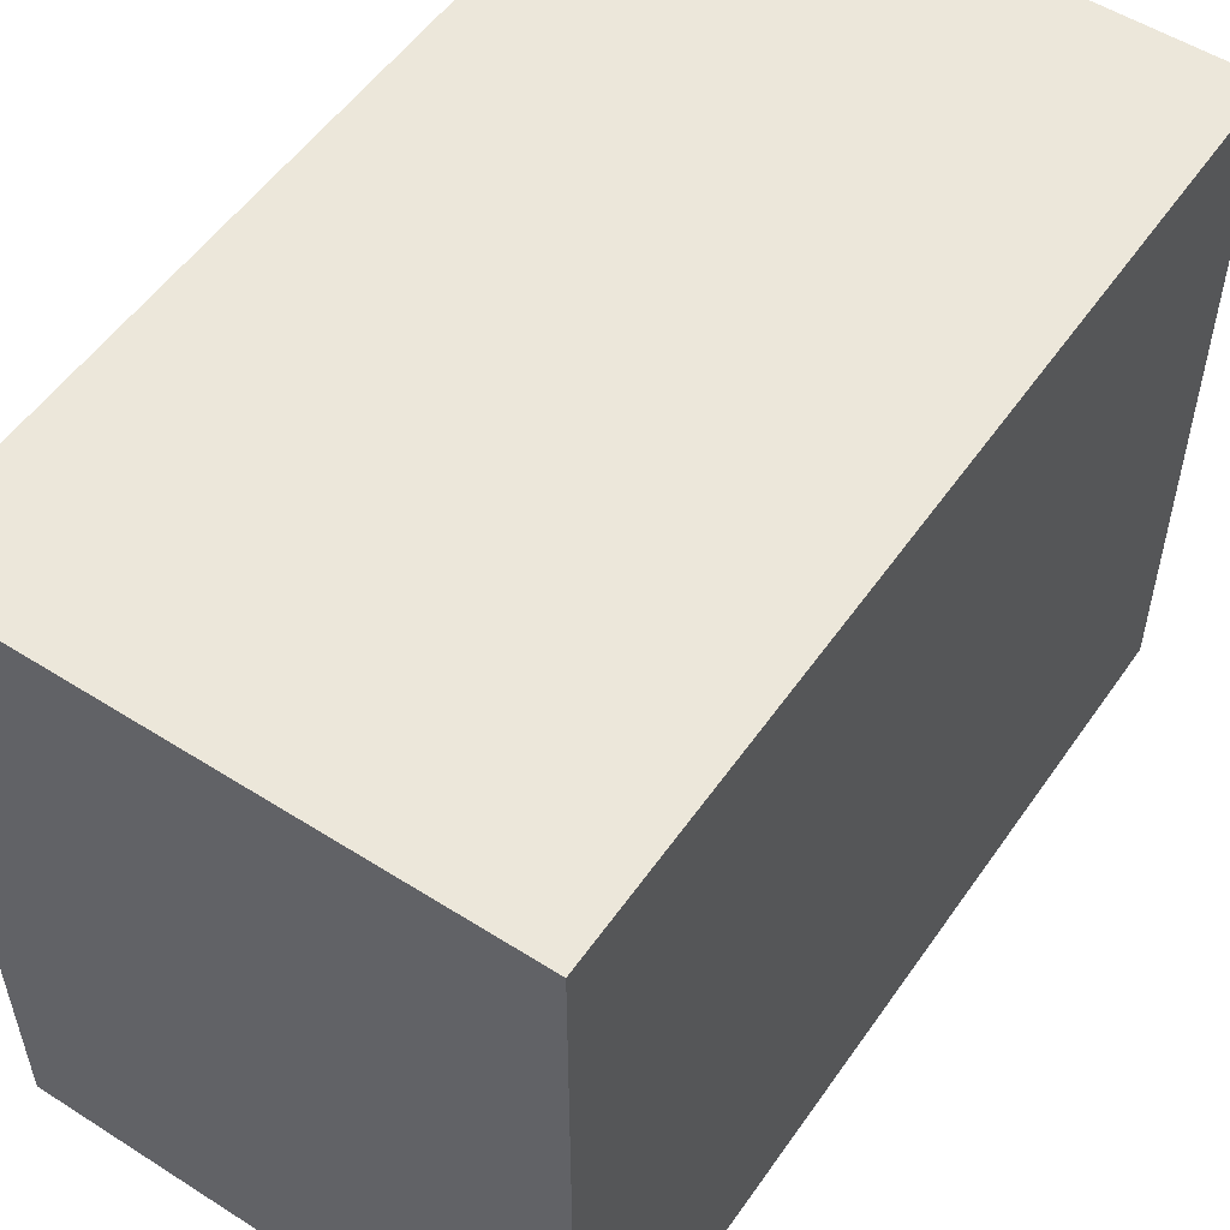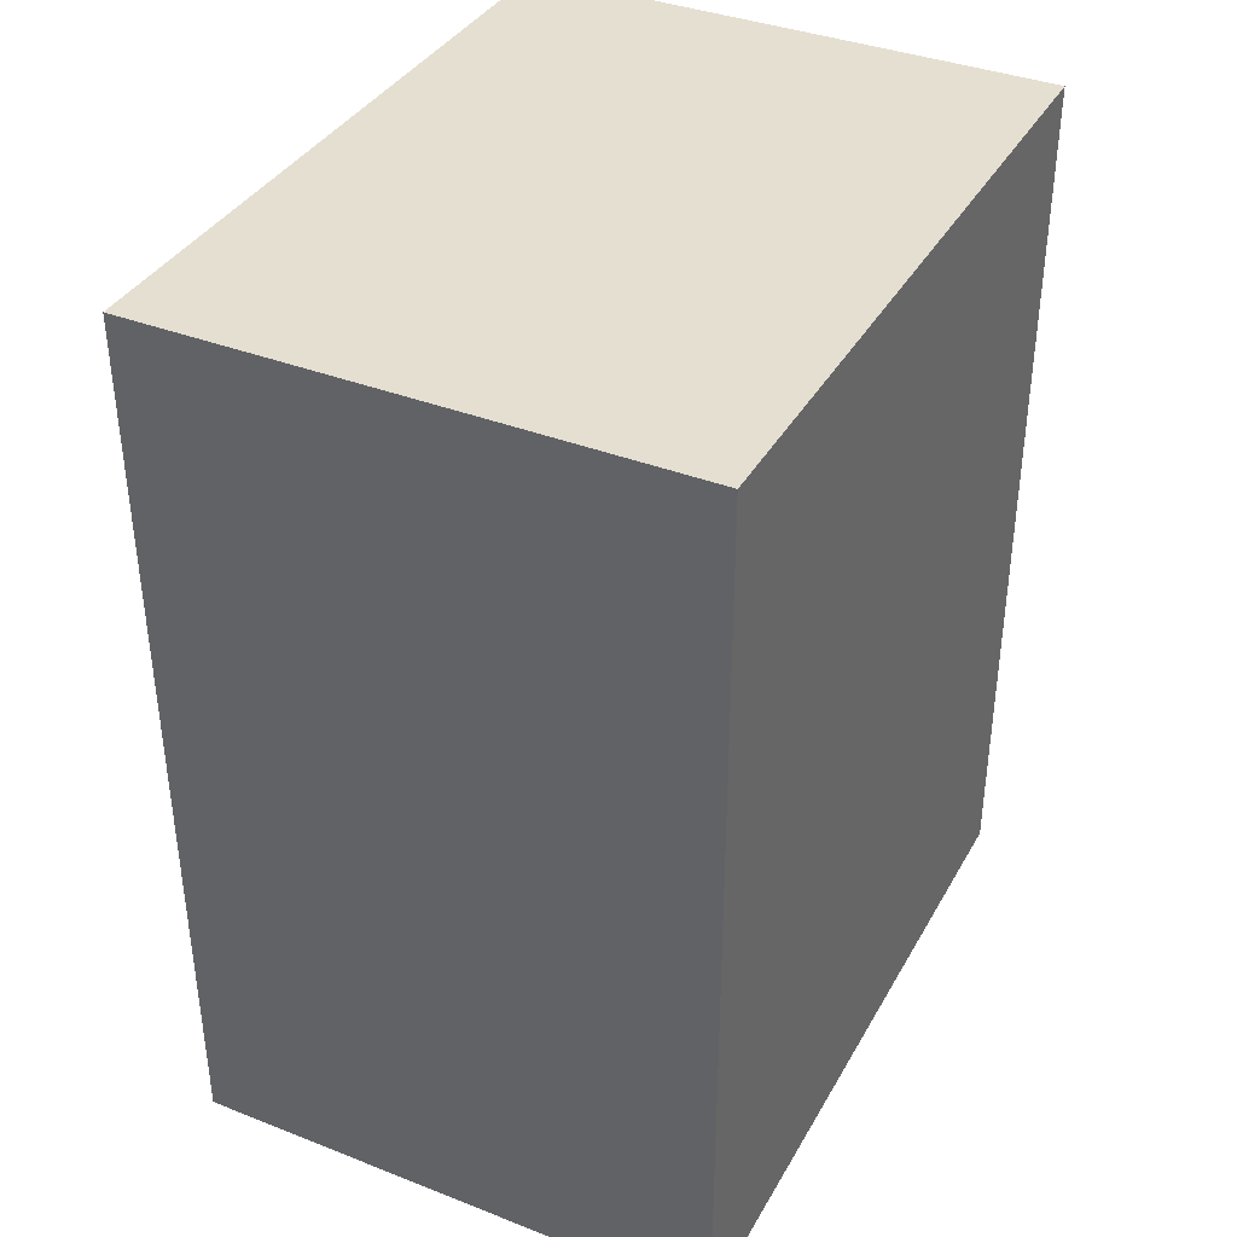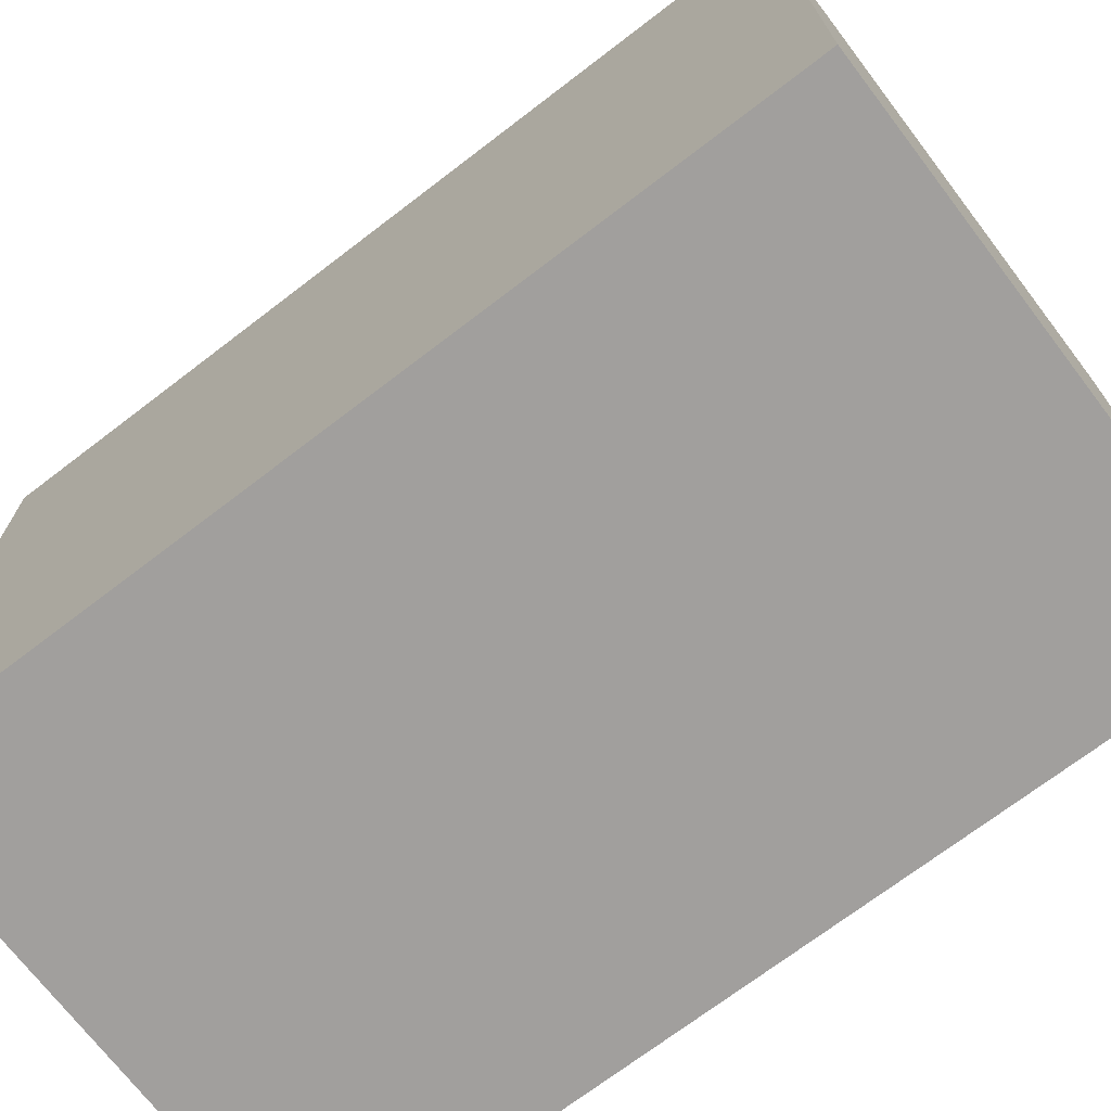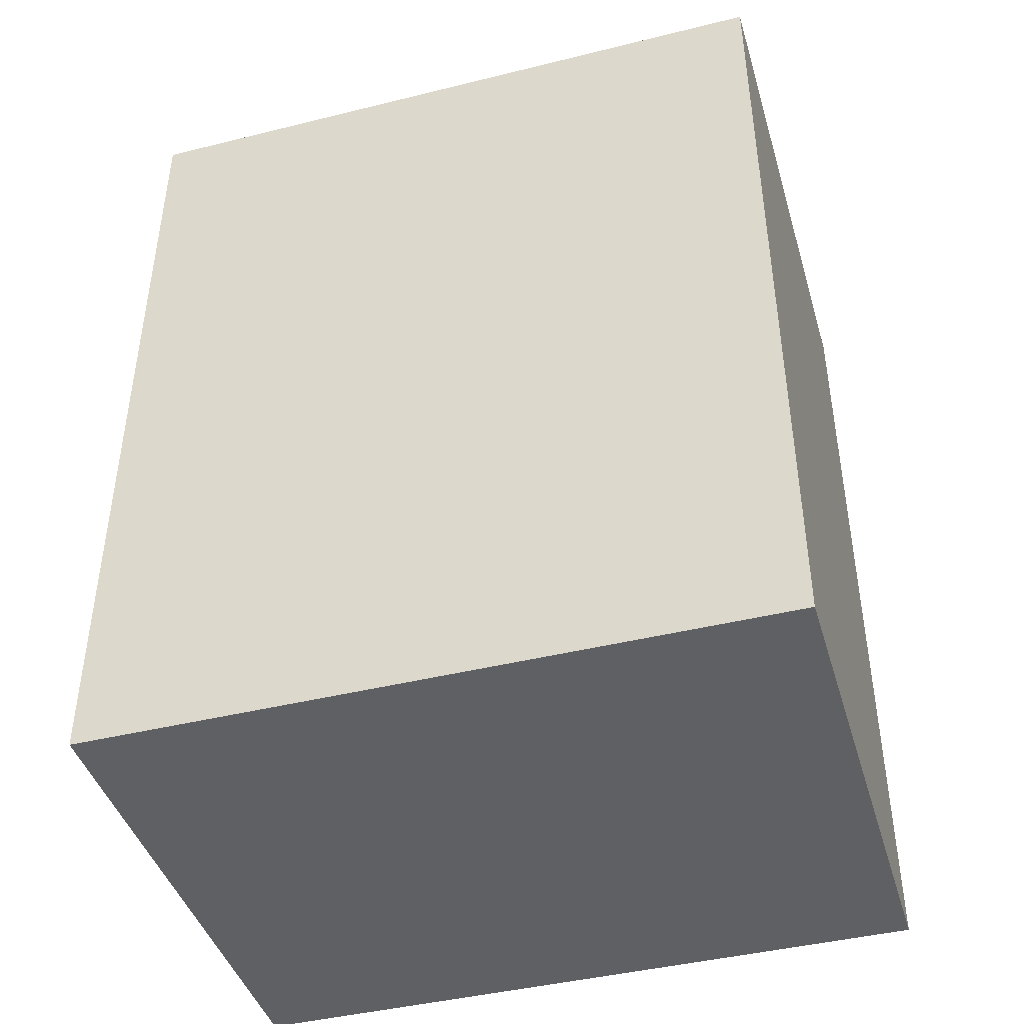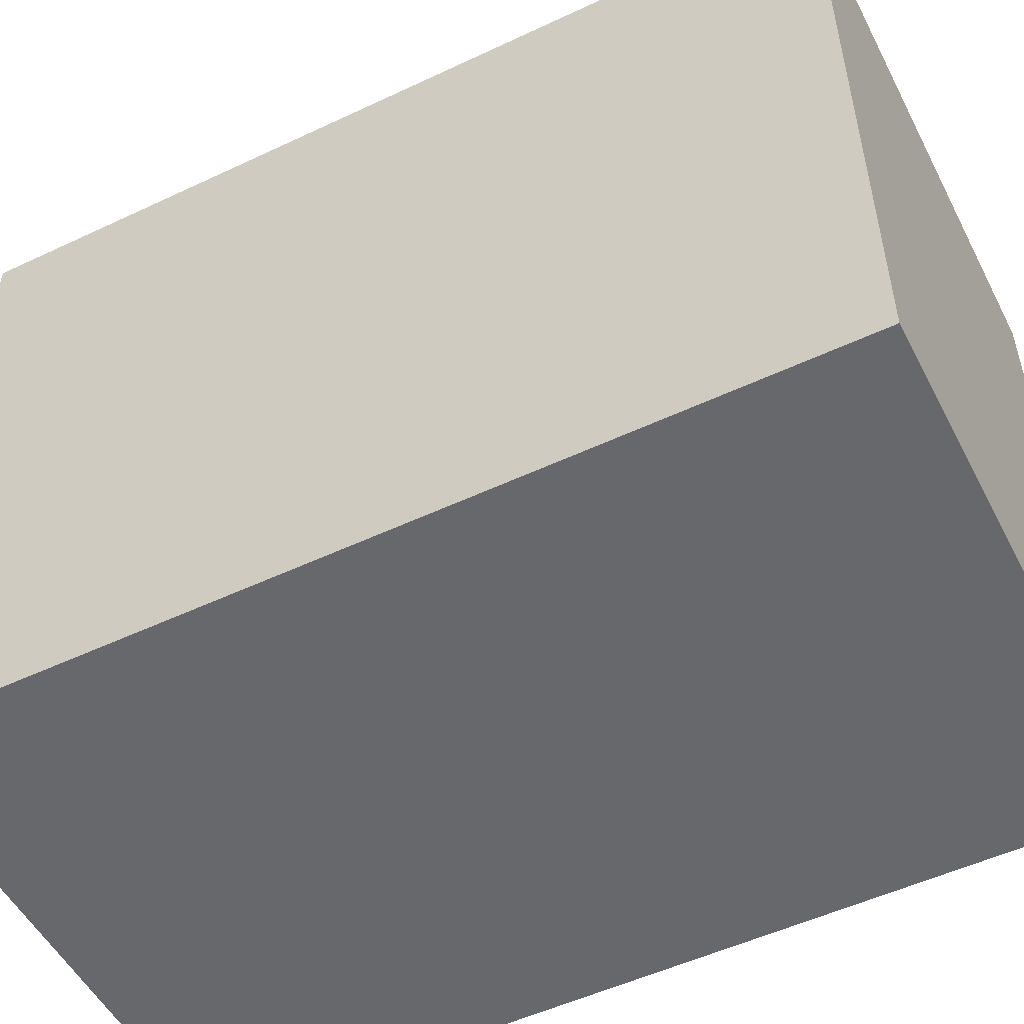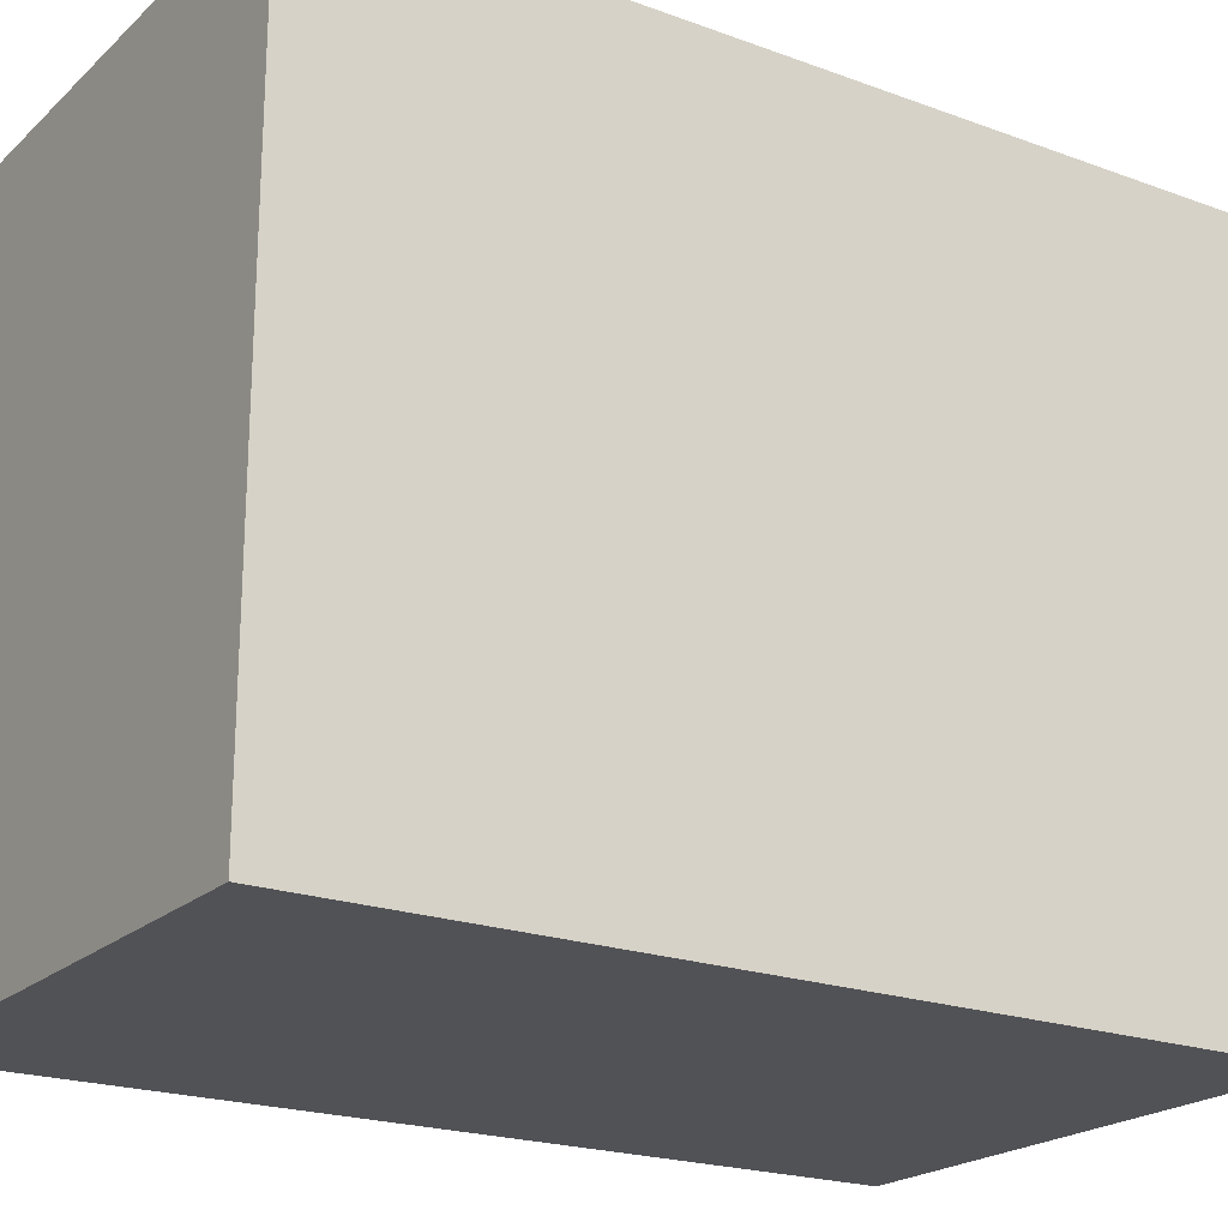
<metadata>
{"format":"obj","ext":"obj","renderer":"f3d","projection":"perspective","resolution":1024,"background":"white","views":[{"elev":53.7,"azim":-145.9,"up":"+Z"},{"elev":37.5,"azim":26.5,"up":"+Y"},{"elev":-71.5,"azim":-52.6,"up":"+Z"},{"elev":-43.2,"azim":106.3,"up":"+Y"},{"elev":-52.4,"azim":116.9,"up":"+Z"},{"elev":-21.2,"azim":56.9,"up":"+Z"}]}
</metadata>
<code>
o
v -2.1 1.5 2.6
v -2.1 1.5 -3.3
v -2.1 9 2.6
v -2.1 9 -3.3
v 2.4 1.5 2.6
v 2.4 1.5 -3.3
v 2.4 9 2.6
v 2.4 9 -3.3
v -2.1 1.5 2.6
v -2.1 9 2.6
v 2.4 1.5 2.6
v 2.4 9 2.6
v -2.1 1.5 -3.3
v -2.1 9 -3.3
v 2.4 1.5 -3.3
v 2.4 9 -3.3
v -2.1 1.5 2.6
v 2.4 1.5 2.6
v -2.1 1.5 -3.3
v 2.4 1.5 -3.3
v -2.1 9 2.6
v 2.4 9 2.6
v -2.1 9 -3.3
v 2.4 9 -3.3
f 3 2 1
f 4 2 3
f 5 6 7
f 7 6 8
f 11 10 9
f 12 10 11
f 13 14 15
f 15 14 16
f 19 18 17
f 20 18 19
f 21 22 23
f 23 22 24

</code>
